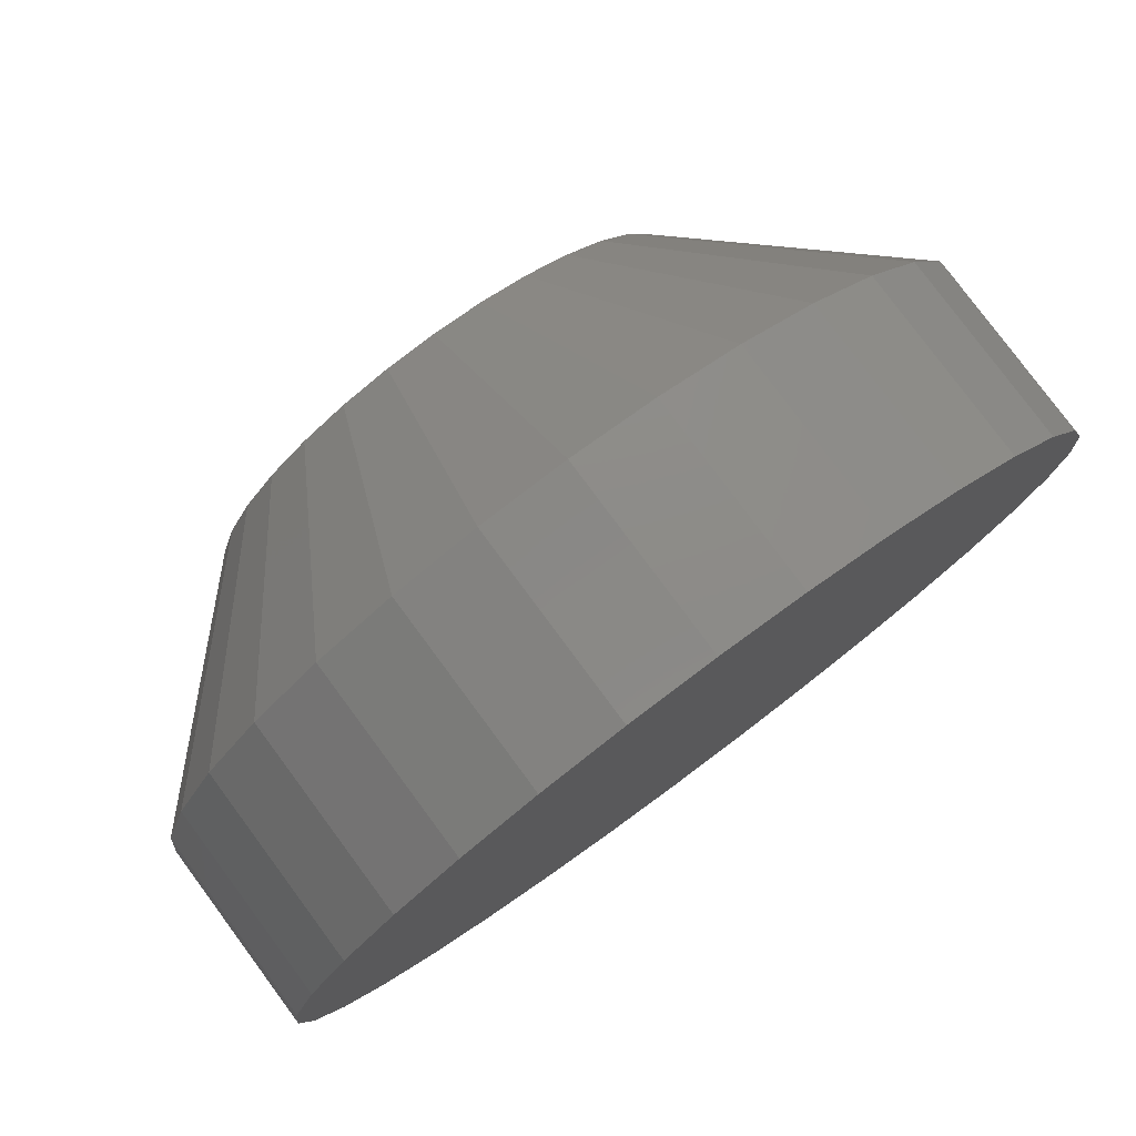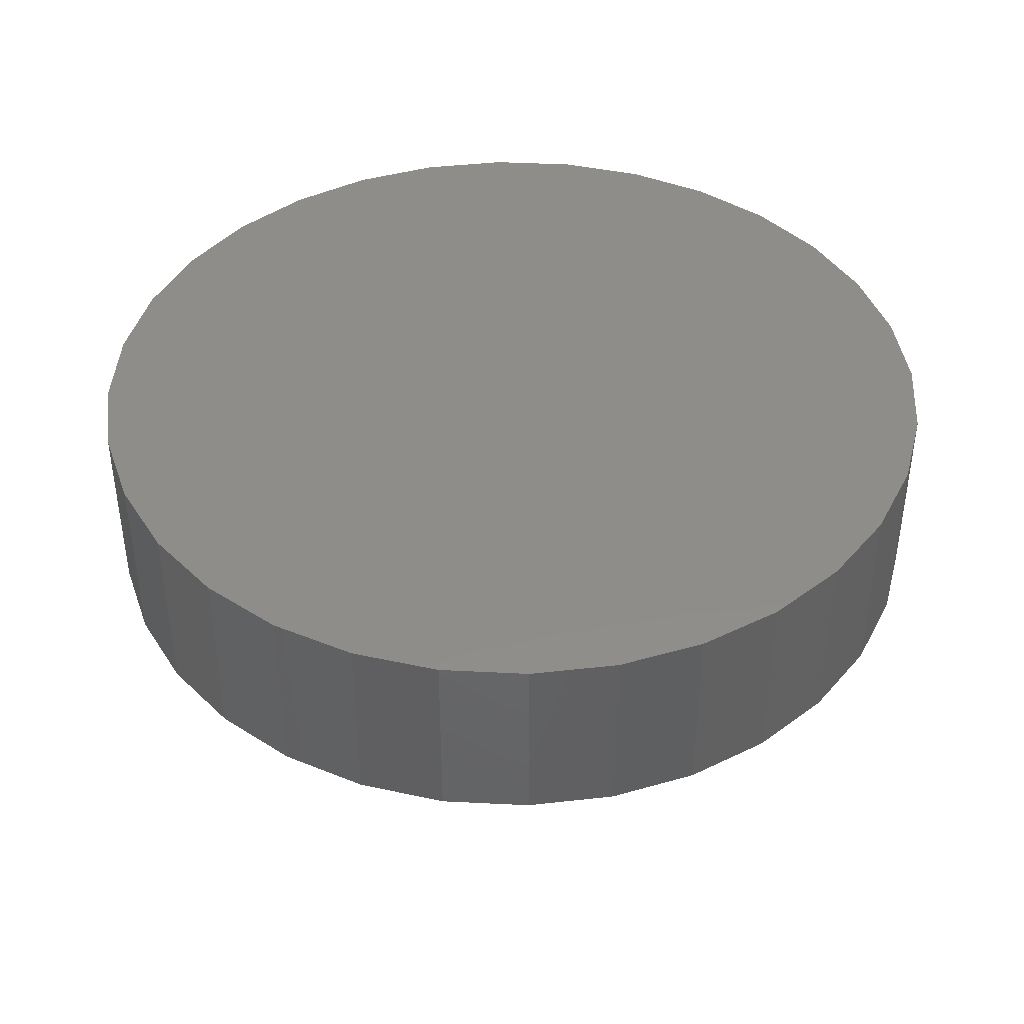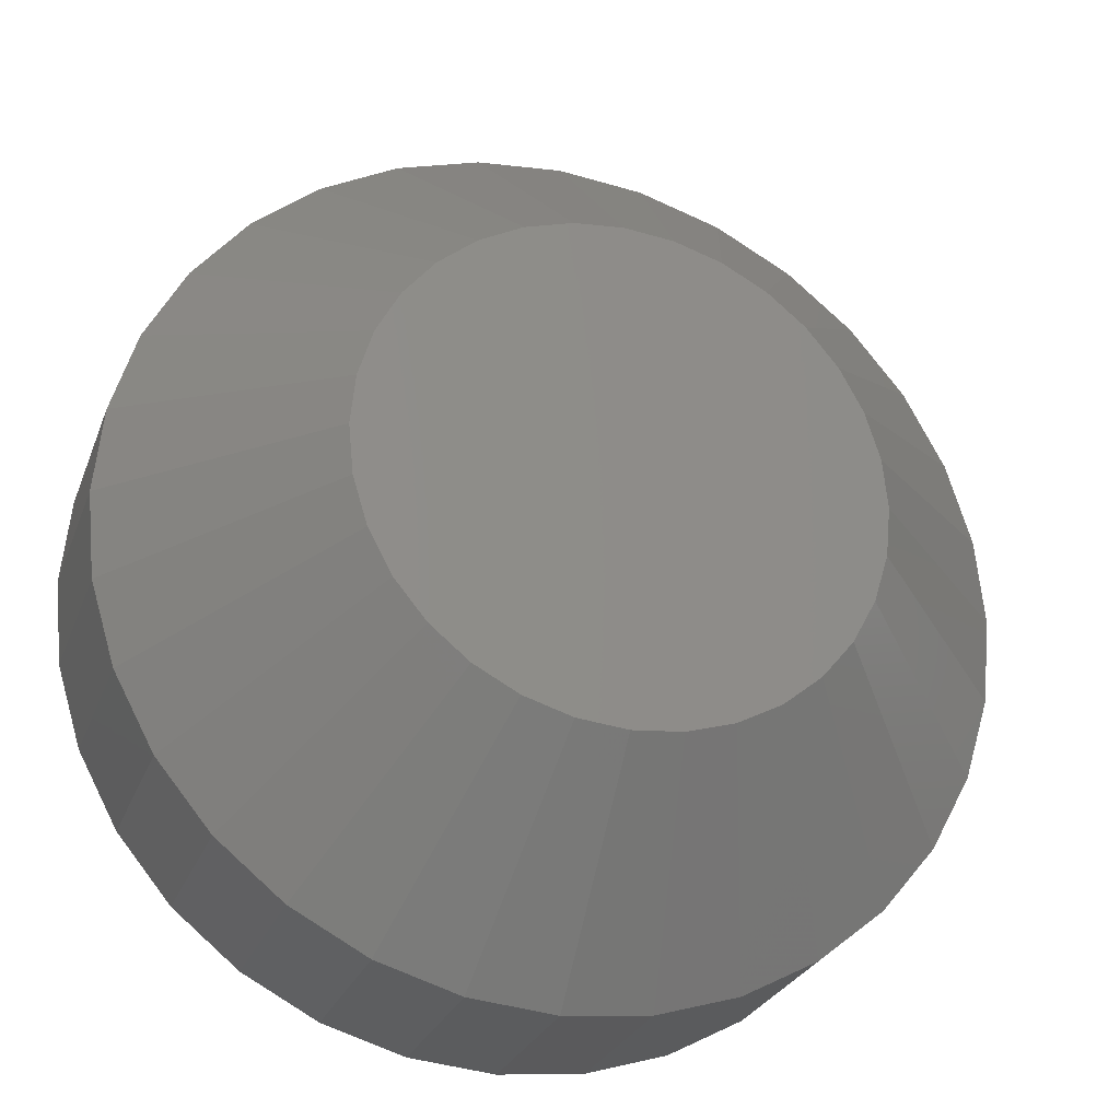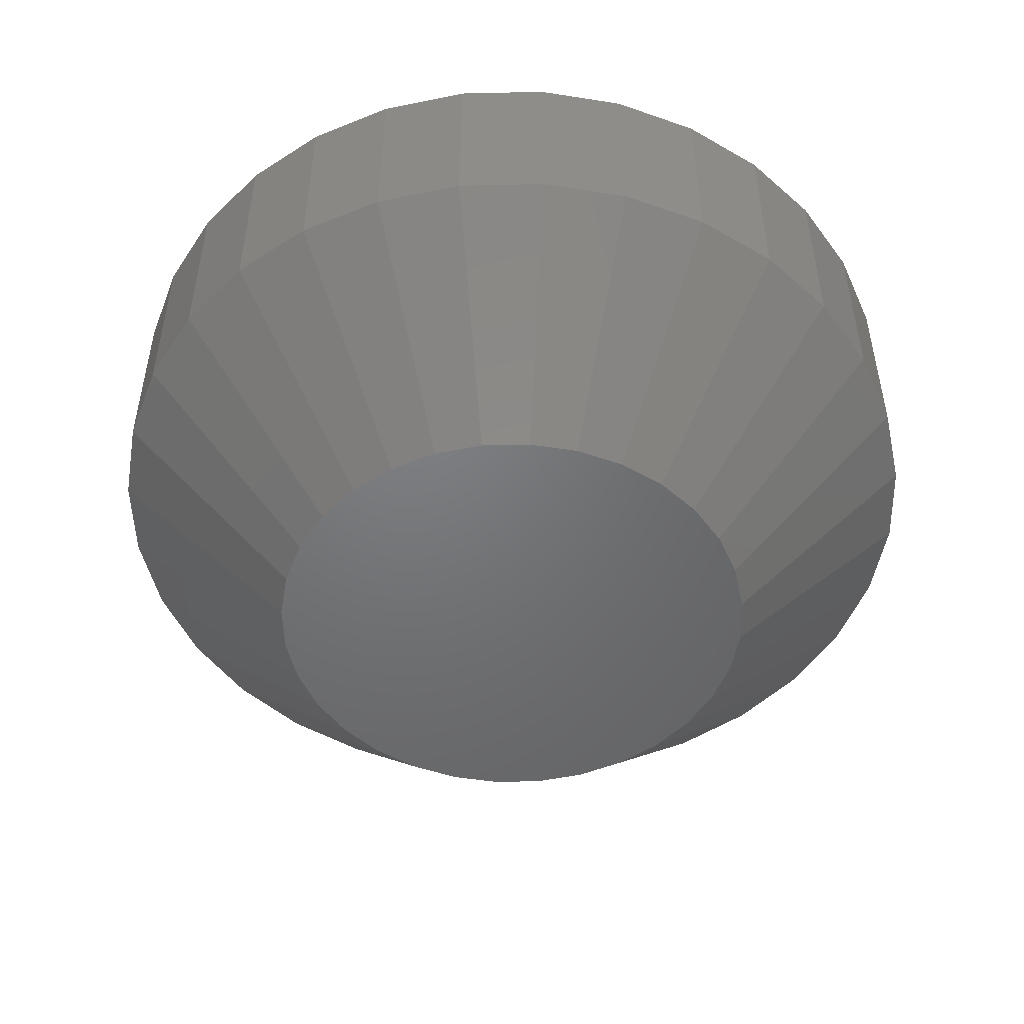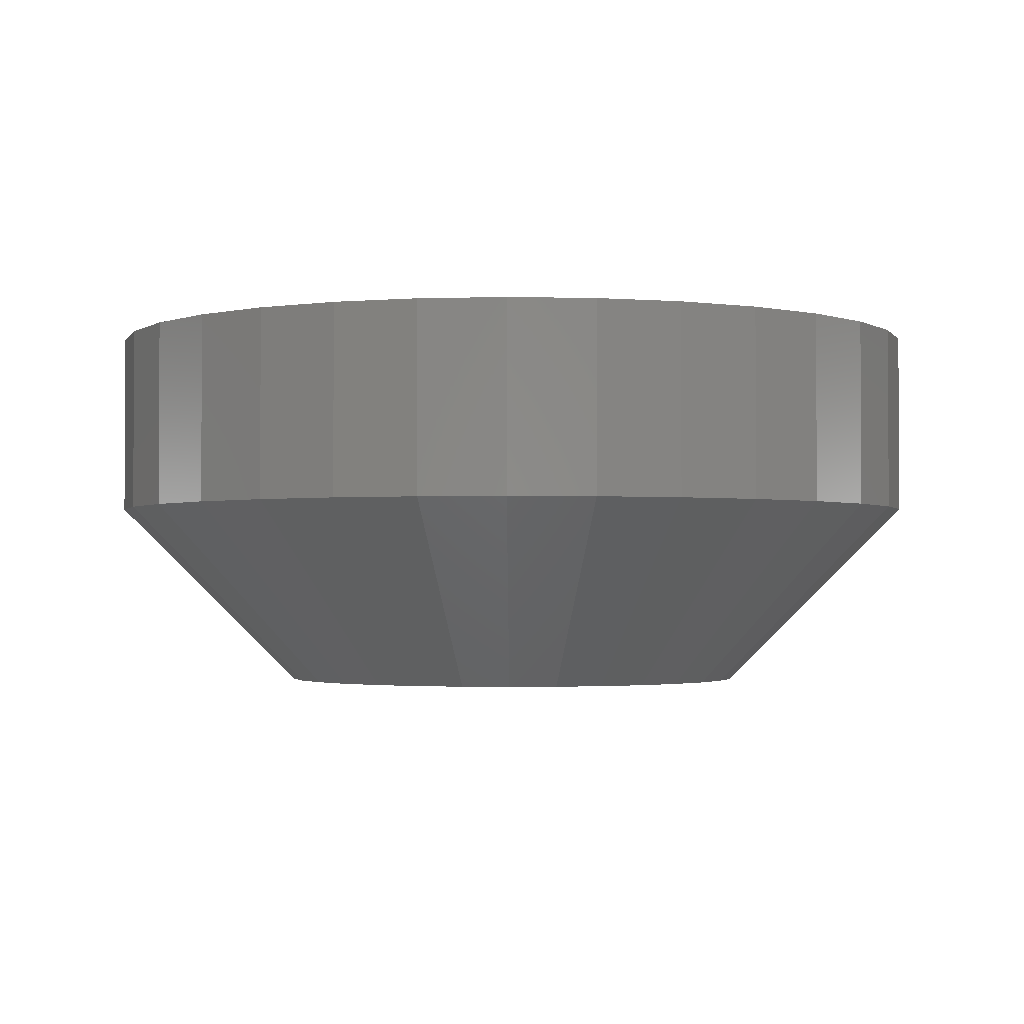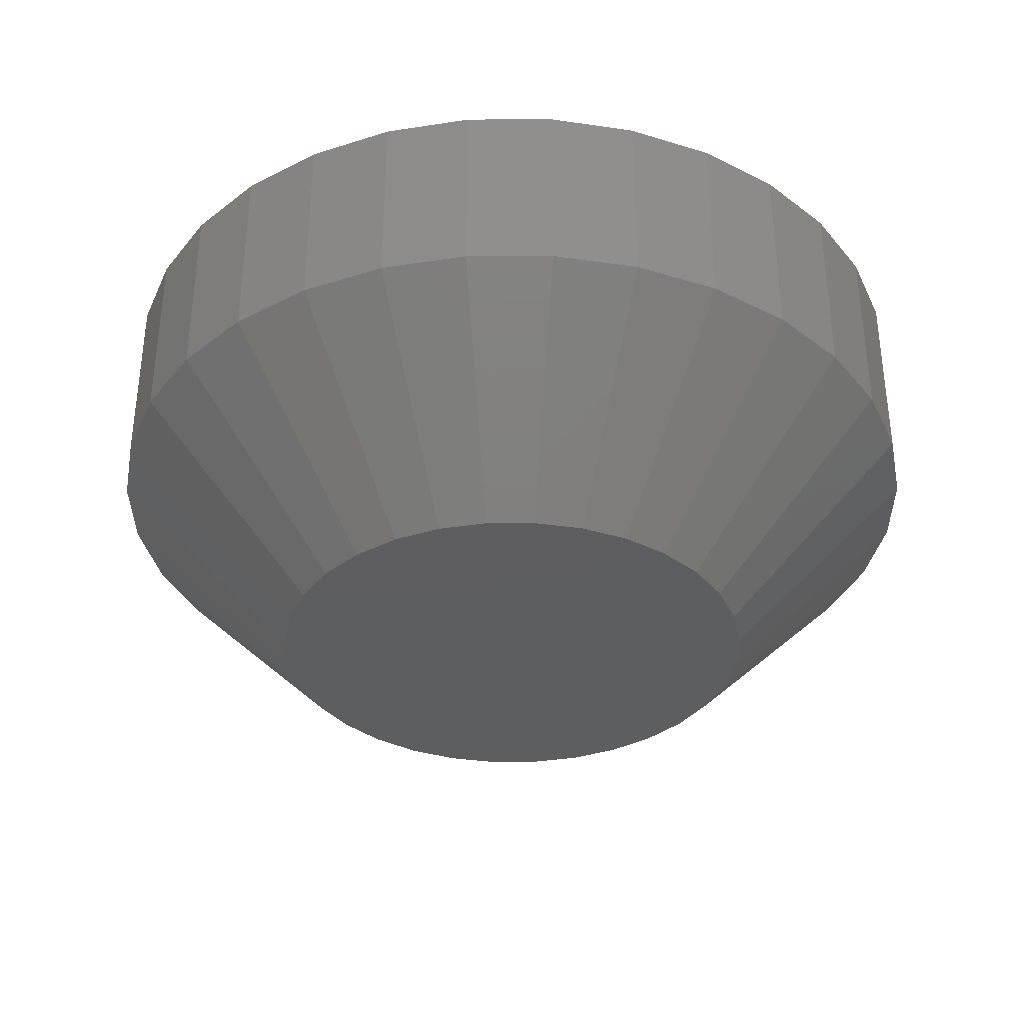
<metadata>
{"format":"stl","ext":"stl","renderer":"f3d","projection":"perspective","resolution":1024,"background":"white","views":[{"elev":79.1,"azim":143.5,"up":"+Z"},{"elev":42.0,"azim":-125.9,"up":"+Y"},{"elev":-26.8,"azim":-18.0,"up":"+Z"},{"elev":-49.9,"azim":-49.2,"up":"+Y"},{"elev":-2.0,"azim":146.9,"up":"+Y"},{"elev":-35.3,"azim":152.2,"up":"+Y"}]}
</metadata>
<code>
# stl→obj: 96 verts, 188 faces
v 0.2595 -0.01562 0.009823
v 0.2586 -0.01562 0.008046
v 0.2766 -0.01562 0.009823
v 0.2776 -0.01562 0.008046
v 0.2776 -0.01562 0.000178
v 0.2595 -0.01562 -0.001599
v 0.2766 -0.01562 -0.001599
v 0.2608 -0.01562 -0.003157
v 0.2754 -0.01562 -0.003157
v 0.2624 -0.01562 -0.004435
v 0.2642 -0.01562 -0.005385
v 0.2754 -0.01562 0.01138
v 0.2738 -0.01562 0.01266
v 0.272 -0.01562 0.01361
v 0.2701 -0.01562 0.01419
v 0.2681 -0.01562 0.01439
v 0.2661 -0.01562 0.01419
v 0.2642 -0.01562 0.01361
v 0.2624 -0.01562 0.01266
v 0.2608 -0.01562 0.01138
v 0.2738 -0.01562 -0.004435
v 0.2661 -0.01562 -0.00597
v 0.2681 -0.01562 -0.006168
v 0.2701 -0.01562 -0.00597
v 0.272 -0.01562 -0.005385
v 0.2782 -0.01562 0.006117
v 0.258 -0.01562 0.006117
v 0.2784 -0.01562 0.004112
v 0.2578 -0.01562 0.004112
v 0.2782 -0.01562 0.002106
v 0.258 -0.01562 0.002106
v 0.2586 -0.01562 0.000178
v 0.2862 1.004e-18 0.004112
v 0.2862 -0.007812 0.004112
v 0.2858 7.891e-19 0.0005822
v 0.2858 -0.007812 0.0005822
v 0.2848 5.435e-19 -0.002812
v 0.2848 -0.007812 -0.002812
v 0.2831 2.771e-19 -0.00594
v 0.2831 -0.007812 -0.00594
v 0.2809 -1.637e-33 -0.008681
v 0.2809 -0.007812 -0.008681
v 0.2781 -2.771e-19 -0.01093
v 0.2781 -0.007812 -0.01093
v 0.275 -5.435e-19 -0.0126
v 0.275 -0.007812 -0.0126
v 0.2716 -7.891e-19 -0.01363
v 0.2716 -0.007812 -0.01363
v 0.2681 -1.004e-18 -0.01398
v 0.2681 -0.007812 -0.01398
v 0.2646 -1.181e-18 -0.01363
v 0.2646 -0.007812 -0.01363
v 0.2612 -1.312e-18 -0.0126
v 0.2612 -0.007812 -0.0126
v 0.258 -1.393e-18 -0.01093
v 0.258 -0.007812 -0.01093
v 0.2553 -1.42e-18 -0.008681
v 0.2553 -0.007812 -0.008681
v 0.253 -1.393e-18 -0.00594
v 0.253 -0.007812 -0.00594
v 0.2514 -1.312e-18 -0.002812
v 0.2514 -0.007812 -0.002812
v 0.2503 -1.181e-18 0.0005822
v 0.2503 -0.007812 0.0005822
v 0.25 -1.004e-18 0.004112
v 0.25 -0.007812 0.004112
v 0.2503 -7.891e-19 0.007641
v 0.2503 -0.007812 0.007641
v 0.2514 -5.435e-19 0.01104
v 0.2514 -0.007812 0.01104
v 0.253 -2.771e-19 0.01416
v 0.253 -0.007812 0.01416
v 0.2553 2.889e-34 0.0169
v 0.2553 -0.007812 0.0169
v 0.258 2.771e-19 0.01915
v 0.258 -0.007812 0.01915
v 0.2612 5.435e-19 0.02083
v 0.2612 -0.007812 0.02083
v 0.2646 7.891e-19 0.02186
v 0.2646 -0.007812 0.02186
v 0.2681 1.004e-18 0.0222
v 0.2681 -0.007812 0.0222
v 0.2716 1.181e-18 0.02186
v 0.2716 -0.007812 0.02186
v 0.275 1.312e-18 0.02083
v 0.275 -0.007812 0.02083
v 0.2781 1.393e-18 0.01915
v 0.2781 -0.007812 0.01915
v 0.2809 1.42e-18 0.0169
v 0.2809 -0.007812 0.0169
v 0.2831 1.393e-18 0.01416
v 0.2831 -0.007812 0.01416
v 0.2848 1.312e-18 0.01104
v 0.2848 -0.007812 0.01104
v 0.2858 1.181e-18 0.007641
v 0.2858 -0.007812 0.007641
f 1 2 3
f 3 2 4
f 5 6 7
f 6 8 7
f 7 8 9
f 8 10 9
f 9 10 11
f 12 13 14
f 12 14 15
f 12 15 16
f 12 16 17
f 12 17 18
f 12 18 19
f 12 19 20
f 12 20 1
f 12 1 3
f 21 9 11
f 21 11 22
f 21 22 23
f 21 23 24
f 21 24 25
f 4 2 26
f 26 2 27
f 26 27 28
f 28 27 29
f 28 29 30
f 30 29 31
f 30 31 5
f 5 31 32
f 5 32 6
f 33 34 35
f 35 34 36
f 35 36 37
f 37 36 38
f 37 38 39
f 39 38 40
f 39 40 41
f 41 40 42
f 41 42 43
f 43 42 44
f 43 44 45
f 45 44 46
f 45 46 47
f 47 46 48
f 47 48 49
f 49 48 50
f 49 50 51
f 51 50 52
f 51 52 53
f 53 52 54
f 53 54 55
f 55 54 56
f 55 56 57
f 57 56 58
f 57 58 59
f 59 58 60
f 59 60 61
f 61 60 62
f 61 62 63
f 63 62 64
f 63 64 65
f 65 64 66
f 65 66 67
f 67 66 68
f 67 68 69
f 69 68 70
f 69 70 71
f 71 70 72
f 71 72 73
f 73 72 74
f 73 74 75
f 75 74 76
f 75 76 77
f 77 76 78
f 77 78 79
f 79 78 80
f 79 80 81
f 81 80 82
f 81 82 83
f 83 82 84
f 83 84 85
f 85 84 86
f 85 86 87
f 87 86 88
f 87 88 89
f 89 88 90
f 89 90 91
f 91 90 92
f 91 92 93
f 93 92 94
f 93 94 95
f 95 94 96
f 95 96 33
f 33 96 34
f 29 27 66
f 27 68 66
f 34 96 28
f 96 26 28
f 96 94 4
f 26 96 4
f 92 90 3
f 3 94 92
f 4 94 3
f 88 86 14
f 13 88 14
f 13 12 88
f 84 82 15
f 15 86 84
f 14 86 15
f 80 78 18
f 17 80 18
f 17 16 80
f 76 74 19
f 19 78 76
f 18 78 19
f 72 70 2
f 1 72 2
f 1 20 72
f 27 70 68
f 2 70 27
f 12 3 90
f 90 88 12
f 16 15 82
f 82 80 16
f 20 19 74
f 74 72 20
f 28 30 34
f 30 36 34
f 66 64 29
f 64 31 29
f 64 62 32
f 31 64 32
f 60 58 6
f 6 62 60
f 32 62 6
f 56 54 11
f 10 56 11
f 10 8 56
f 52 50 22
f 22 54 52
f 11 54 22
f 48 46 25
f 24 48 25
f 24 23 48
f 44 42 21
f 21 46 44
f 25 46 21
f 40 38 5
f 7 40 5
f 7 9 40
f 30 38 36
f 5 38 30
f 8 6 58
f 58 56 8
f 23 22 50
f 50 48 23
f 9 21 42
f 42 40 9
f 77 79 81
f 77 81 83
f 85 77 83
f 75 77 85
f 87 75 85
f 73 75 87
f 89 73 87
f 71 73 89
f 91 71 89
f 69 71 91
f 93 69 91
f 67 69 93
f 95 67 93
f 37 61 35
f 59 61 37
f 39 59 37
f 57 59 39
f 41 57 39
f 55 57 41
f 43 55 41
f 53 55 43
f 45 53 43
f 51 53 45
f 49 51 45
f 47 49 45
f 61 63 35
f 35 63 65
f 35 65 33
f 33 65 67
f 33 67 95

</code>
